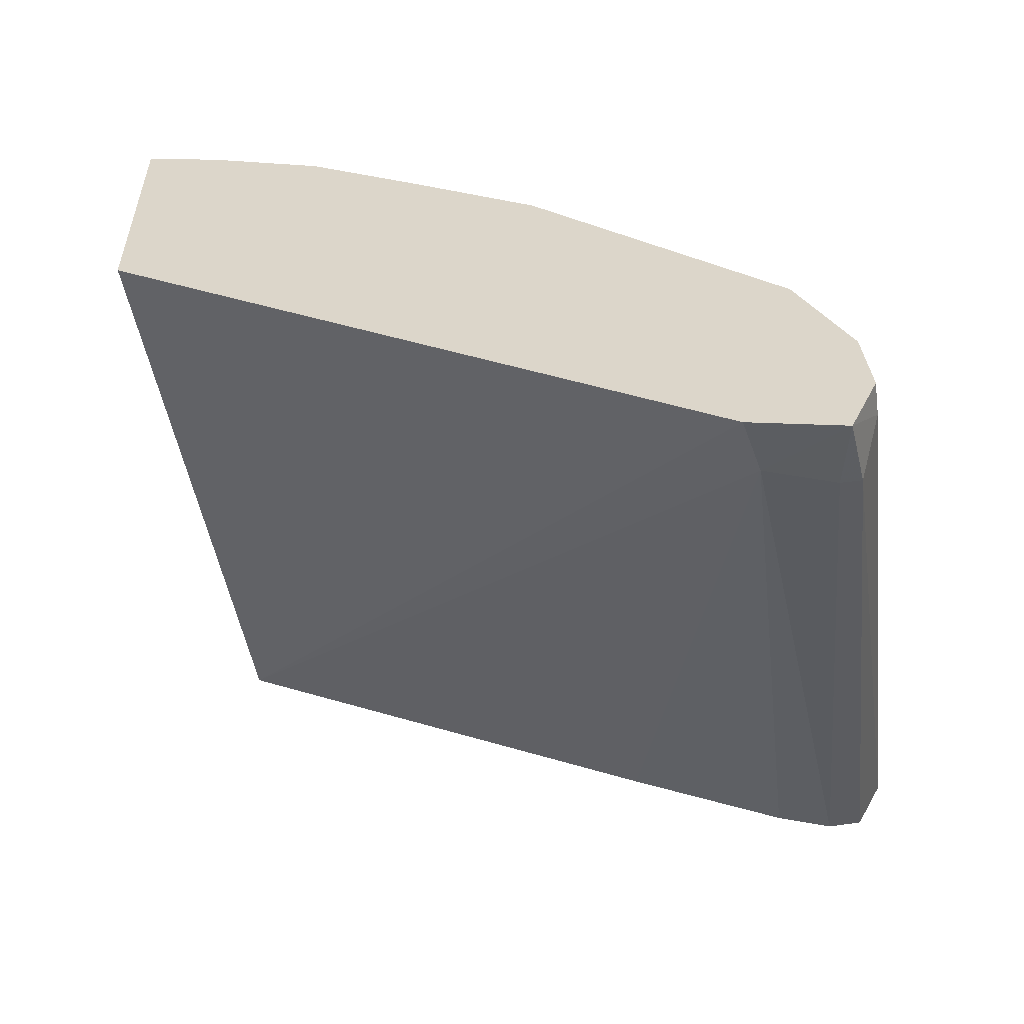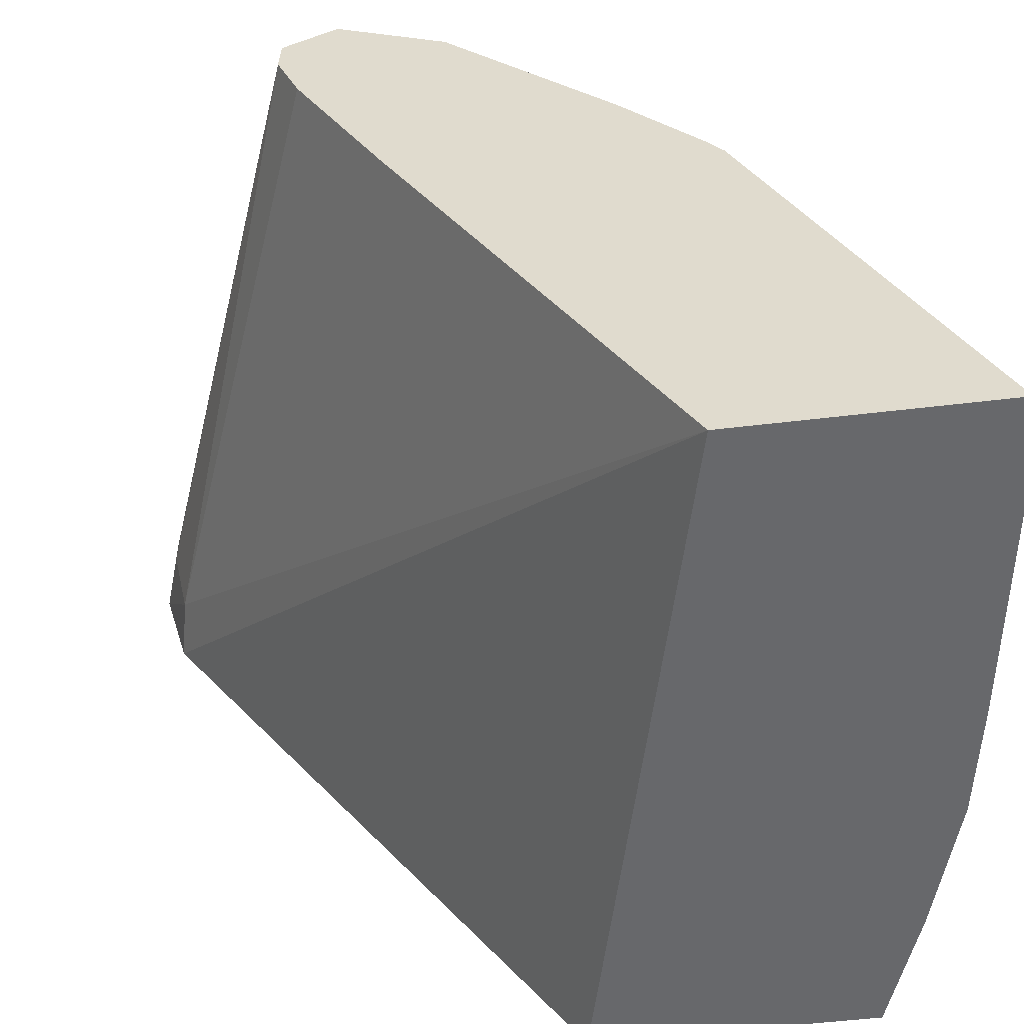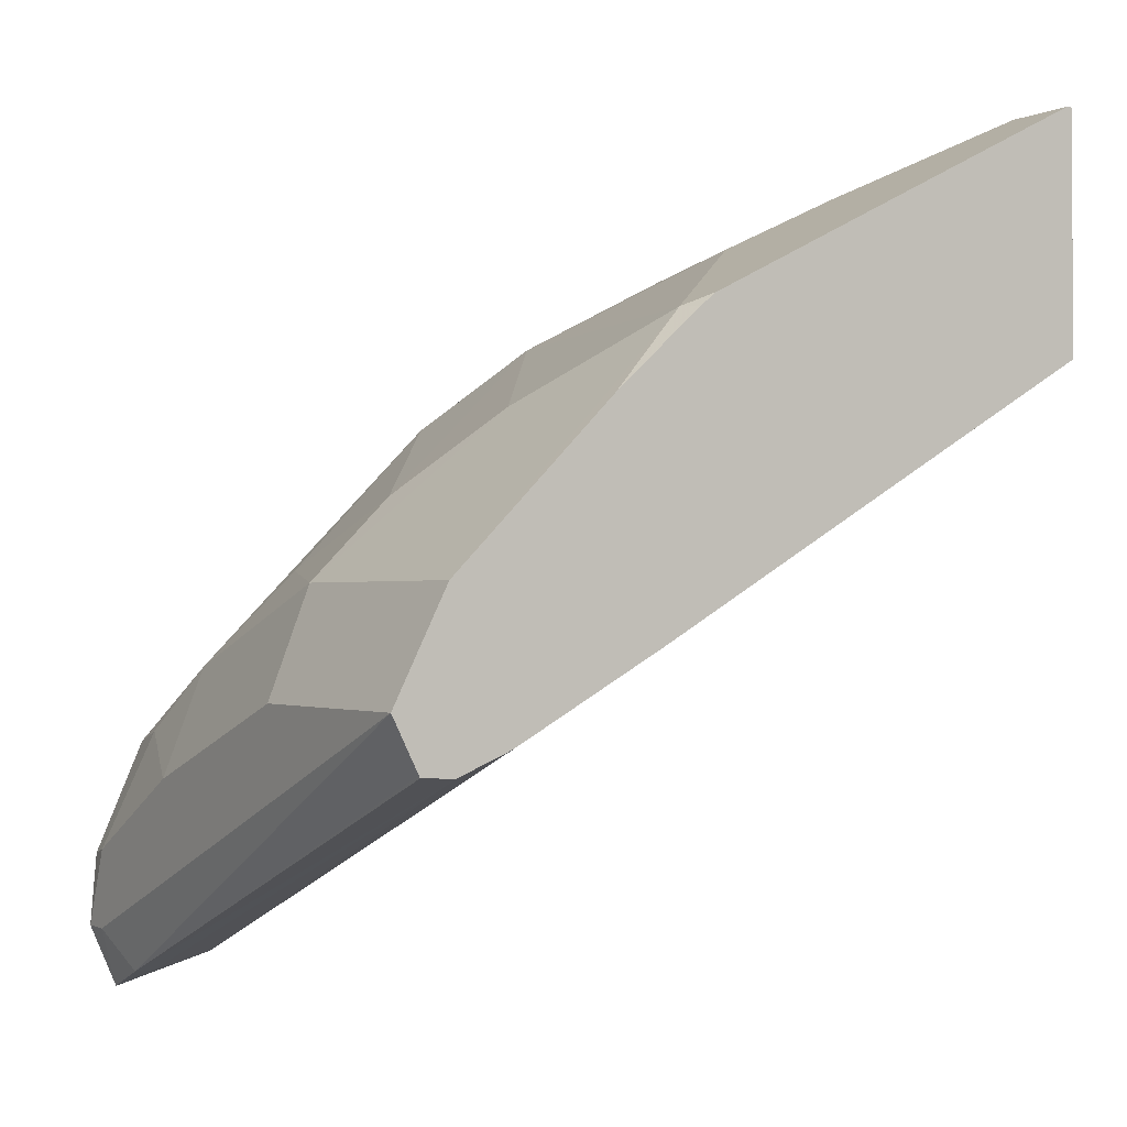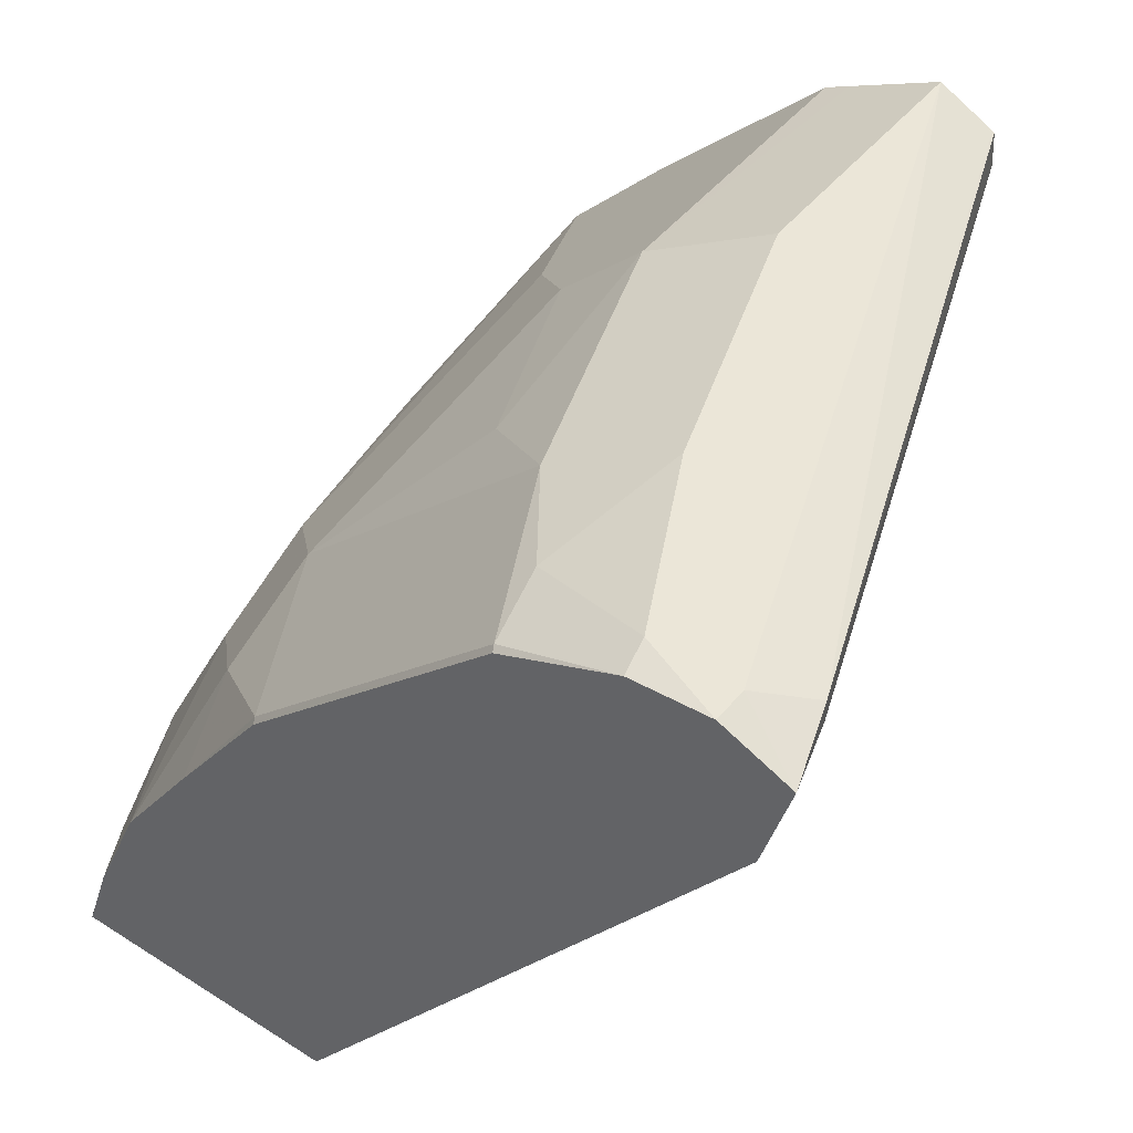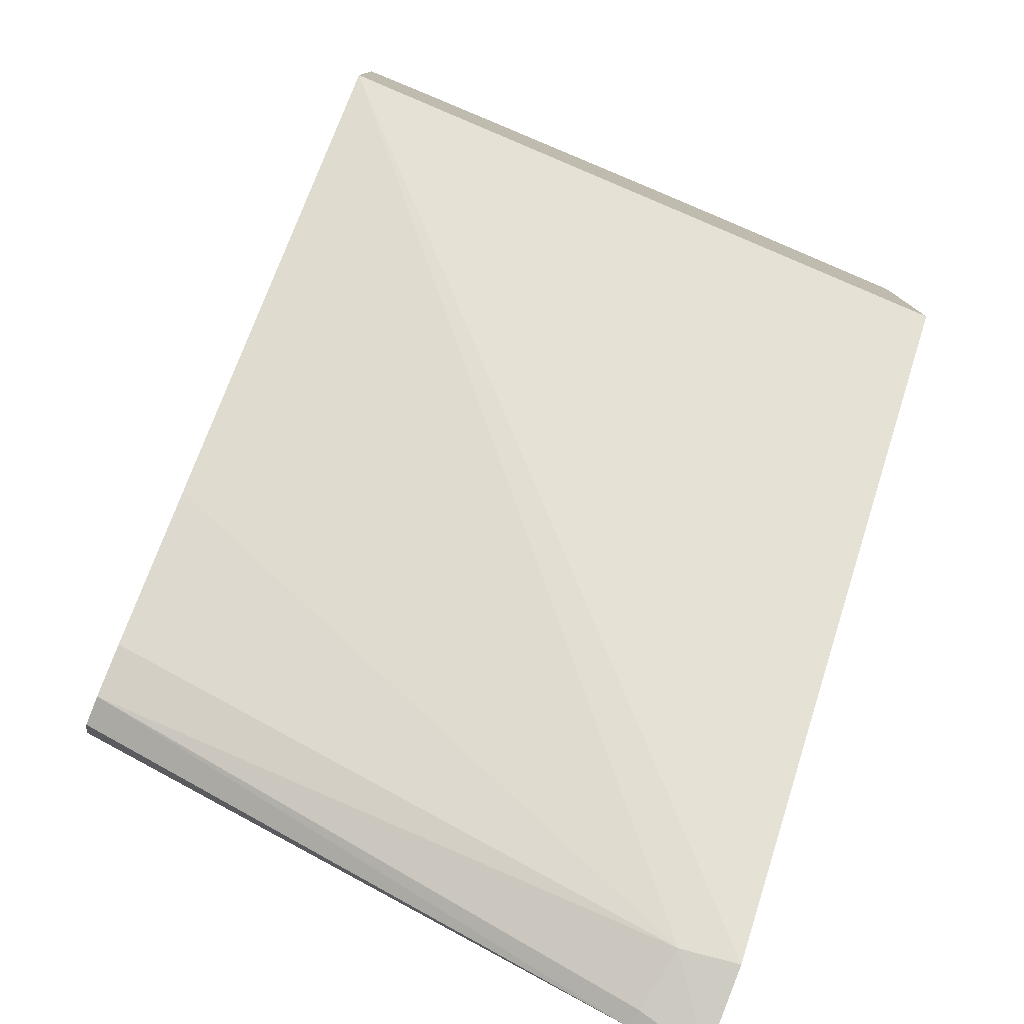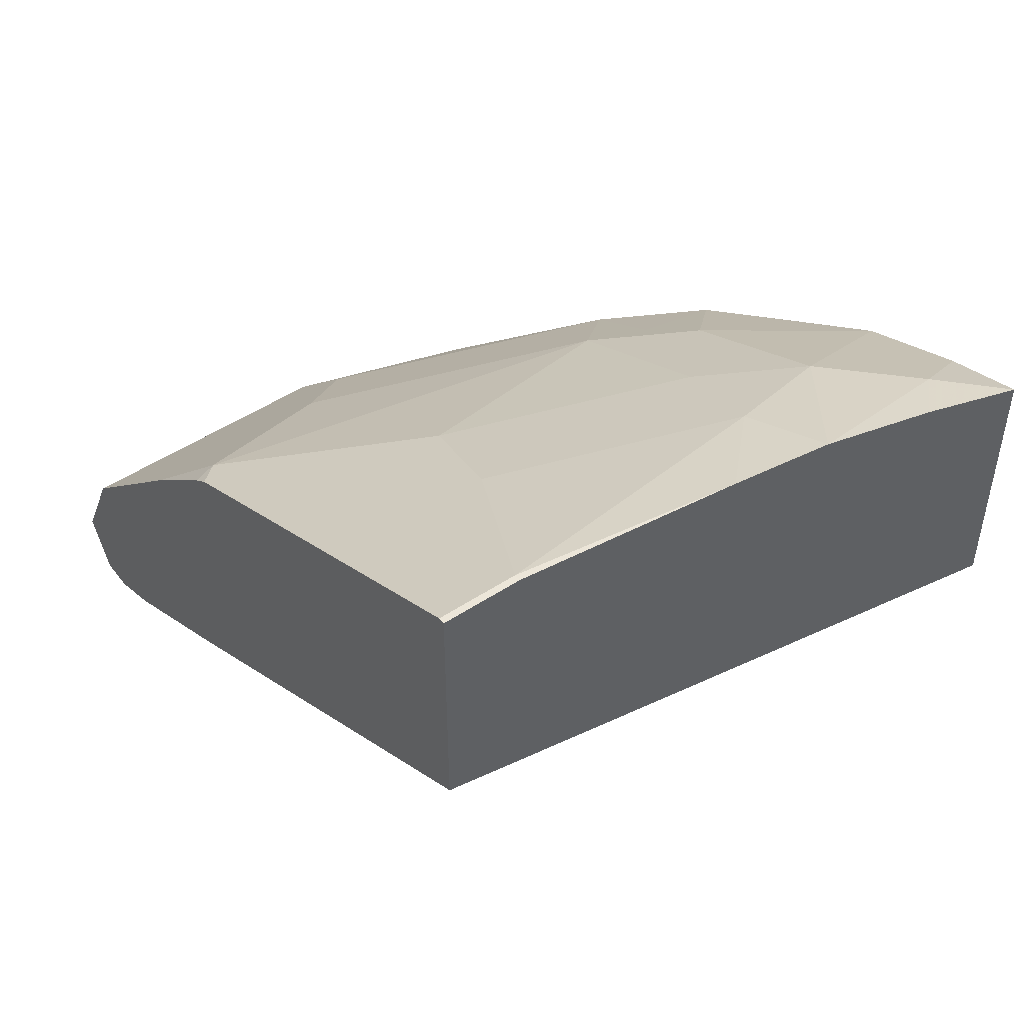
<metadata>
{"format":"obj","ext":"obj","renderer":"f3d","projection":"perspective","resolution":1024,"background":"white","views":[{"elev":-56.2,"azim":97.8,"up":"+Z"},{"elev":-52.5,"azim":-82.6,"up":"+Y"},{"elev":-1.0,"azim":-121.1,"up":"+Z"},{"elev":46.1,"azim":126.5,"up":"+Y"},{"elev":-78.3,"azim":-22.2,"up":"+Z"},{"elev":49.3,"azim":-36.2,"up":"+Z"}]}
</metadata>
<code>
v 0.3526 0.3743 0.71
v 0.3524 0.3743 0.71
v 0.3526 0.6932 0.4834
v 0.3526 0.3743 0.8498
v 0.001948 0.3743 0.7973
v 0.3217 0.6994 0.4896
v 0.3526 0.7407 0.47
v 0.3526 0.4163 0.8359
v 0.3147 0.3987 0.8603
v 0.2904 0.3743 0.8724
v 0.001948 0.3743 0.9232
v 0.001948 0.6155 0.6575
v 0.001948 0.6962 0.6123
v 0.001948 0.724 0.6007
v 0.3147 0.7344 0.4826
v 0.3357 0.7413 0.4756
v 0.3147 0.7448 0.4826
v 0.3357 0.7553 0.5036
v 0.3526 0.7553 0.5036
v 0.3526 0.475 0.8107
v 0.2728 0.4407 0.8603
v 0.222 0.3743 0.8934
v 0.04197 0.3743 0.9232
v 0.001948 0.3777 0.9232
v 0.001948 0.7413 0.6015
v 0.001948 0.742 0.6028
v 0.001948 0.7553 0.6295
v 0.3526 0.752 0.5422
v 0.3357 0.7553 0.5456
v 0.2728 0.5246 0.8183
v 0.3526 0.5328 0.7722
v 0.3147 0.5665 0.7763
v 0.2098 0.4197 0.8812
v 0.2238 0.5596 0.8113
v 0.2238 0.4756 0.8533
v 0.1818 0.3917 0.8952
v 0.1645 0.3743 0.9039
v 0.04197 0.3777 0.9232
v 0.001948 0.4577 0.8832
v 0.001948 0.7544 0.6314
v 0.1259 0.7553 0.6295
v 0.3147 0.7344 0.6085
v 0.3497 0.7274 0.6015
v 0.3526 0.7259 0.6001
v 0.2518 0.7553 0.5875
v 0.2587 0.5525 0.8043
v 0.3526 0.6 0.7259
v 0.3497 0.6015 0.7273
v 0.2658 0.6015 0.7693
v 0.09795 0.5176 0.8533
v 0.08395 0.4616 0.8812
v 0.014 0.6015 0.8113
v 0.1399 0.6854 0.7273
v 0.09795 0.6434 0.7693
v 0.001948 0.4636 0.8803
v 0.001948 0.7334 0.6734
v 0.1399 0.7274 0.6855
v 0.2658 0.7274 0.6435
v 0.3497 0.6434 0.6855
v 0.3526 0.684 0.642
v 0.3526 0.642 0.684
v 0.2658 0.6854 0.6855
v 0.2308 0.6924 0.6924
v 0.001948 0.5056 0.8593
v 0.001948 0.5894 0.8173
v 0.001948 0.5417 0.8412
v 0.001948 0.6434 0.7693
v 0.001948 0.5982 0.8104
v 0.001948 0.7274 0.6855
f 33 51 38
f 32 48 49
f 32 49 46
f 33 35 50
f 33 50 51
f 33 38 36
f 36 38 37
f 34 50 35
f 34 46 49
f 34 49 53
f 34 53 54
f 34 54 52
f 31 48 32
f 34 52 50
f 31 47 48
f 24 38 39
f 30 32 46
f 29 45 42
f 28 43 44
f 28 42 43
f 28 29 42
f 27 40 41
f 23 37 38
f 22 33 36
f 22 36 37
f 21 35 33
f 21 34 35
f 21 30 34
f 21 33 22
f 20 32 30
f 30 46 34
f 38 51 50
f 20 31 32
f 39 50 55
f 59 61 60
f 58 63 62
f 57 63 58
f 56 69 57
f 53 57 54
f 53 63 57
f 52 69 67
f 52 57 69
f 52 54 57
f 52 68 65
f 52 67 68
f 50 66 64
f 50 65 66
f 50 52 65
f 50 64 55
f 49 63 53
f 49 62 63
f 40 56 41
f 41 56 57
f 41 57 45
f 42 45 58
f 42 58 43
f 43 58 62
f 38 50 39
f 43 62 59
f 43 60 44
f 45 57 58
f 47 61 59
f 47 59 48
f 48 59 49
f 49 59 62
f 43 59 60
f 20 30 21
f 5 25 14
f 18 29 19
f 5 65 68
f 5 66 65
f 5 64 66
f 5 55 64
f 5 39 55
f 5 24 39
f 5 11 24
f 4 9 10
f 4 8 9
f 3 5 6
f 3 6 7
f 2 5 3
f 1 5 2
f 1 11 5
f 5 68 67
f 1 23 11
f 1 10 22
f 1 4 10
f 1 8 4
f 1 20 8
f 1 31 20
f 1 47 31
f 1 61 47
f 1 60 61
f 1 44 60
f 1 28 44
f 1 19 28
f 1 7 19
f 1 3 7
f 1 2 3
f 1 22 37
f 5 67 69
f 1 37 23
f 5 56 40
f 5 69 56
f 18 45 29
f 18 41 45
f 18 27 41
f 17 27 18
f 17 26 27
f 17 25 26
f 15 17 16
f 14 25 17
f 11 38 24
f 11 23 38
f 9 20 21
f 9 22 10
f 9 21 22
f 8 20 9
f 14 17 15
f 7 18 19
f 5 40 27
f 5 27 26
f 5 26 25
f 19 29 28
f 5 14 13
f 5 12 6
f 6 13 14
f 5 13 12
f 6 14 15
f 6 15 7
f 6 12 13
f 7 15 16
f 7 16 17
f 7 17 18

</code>
